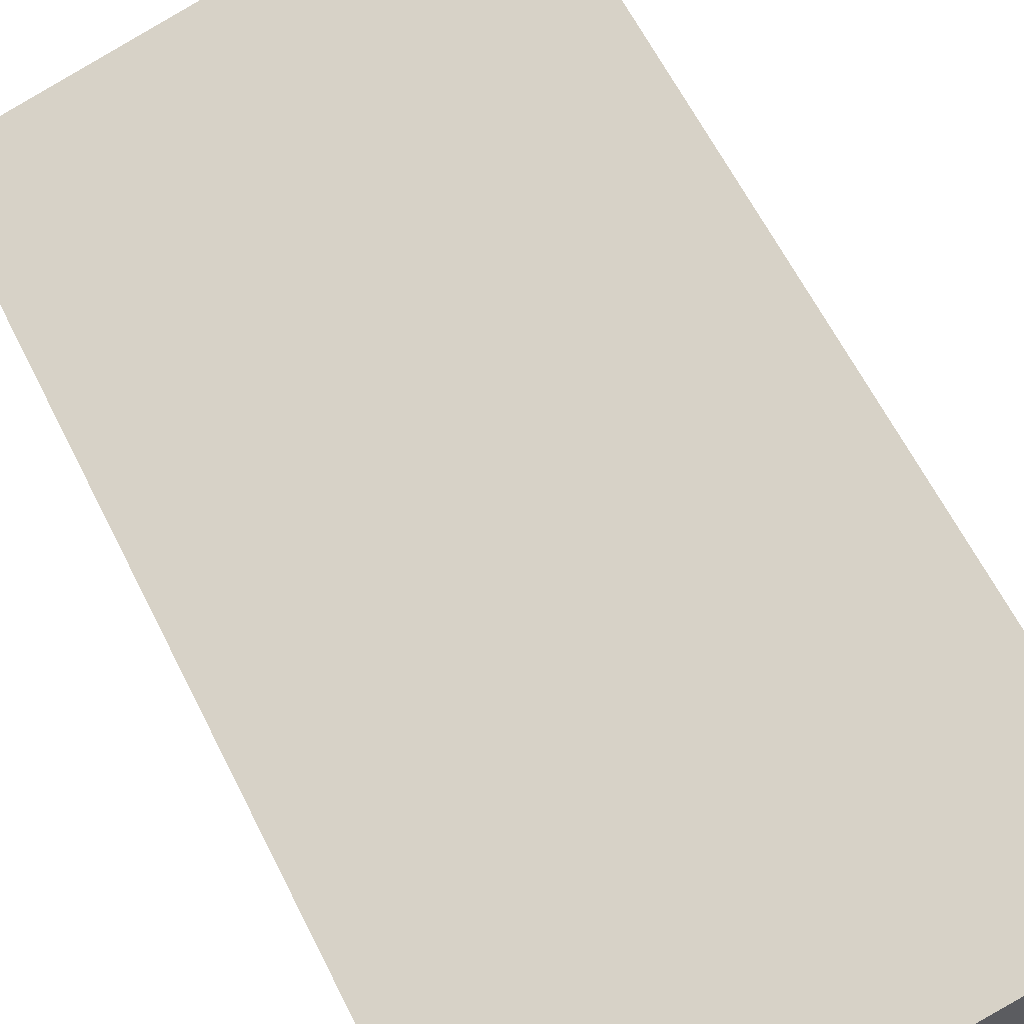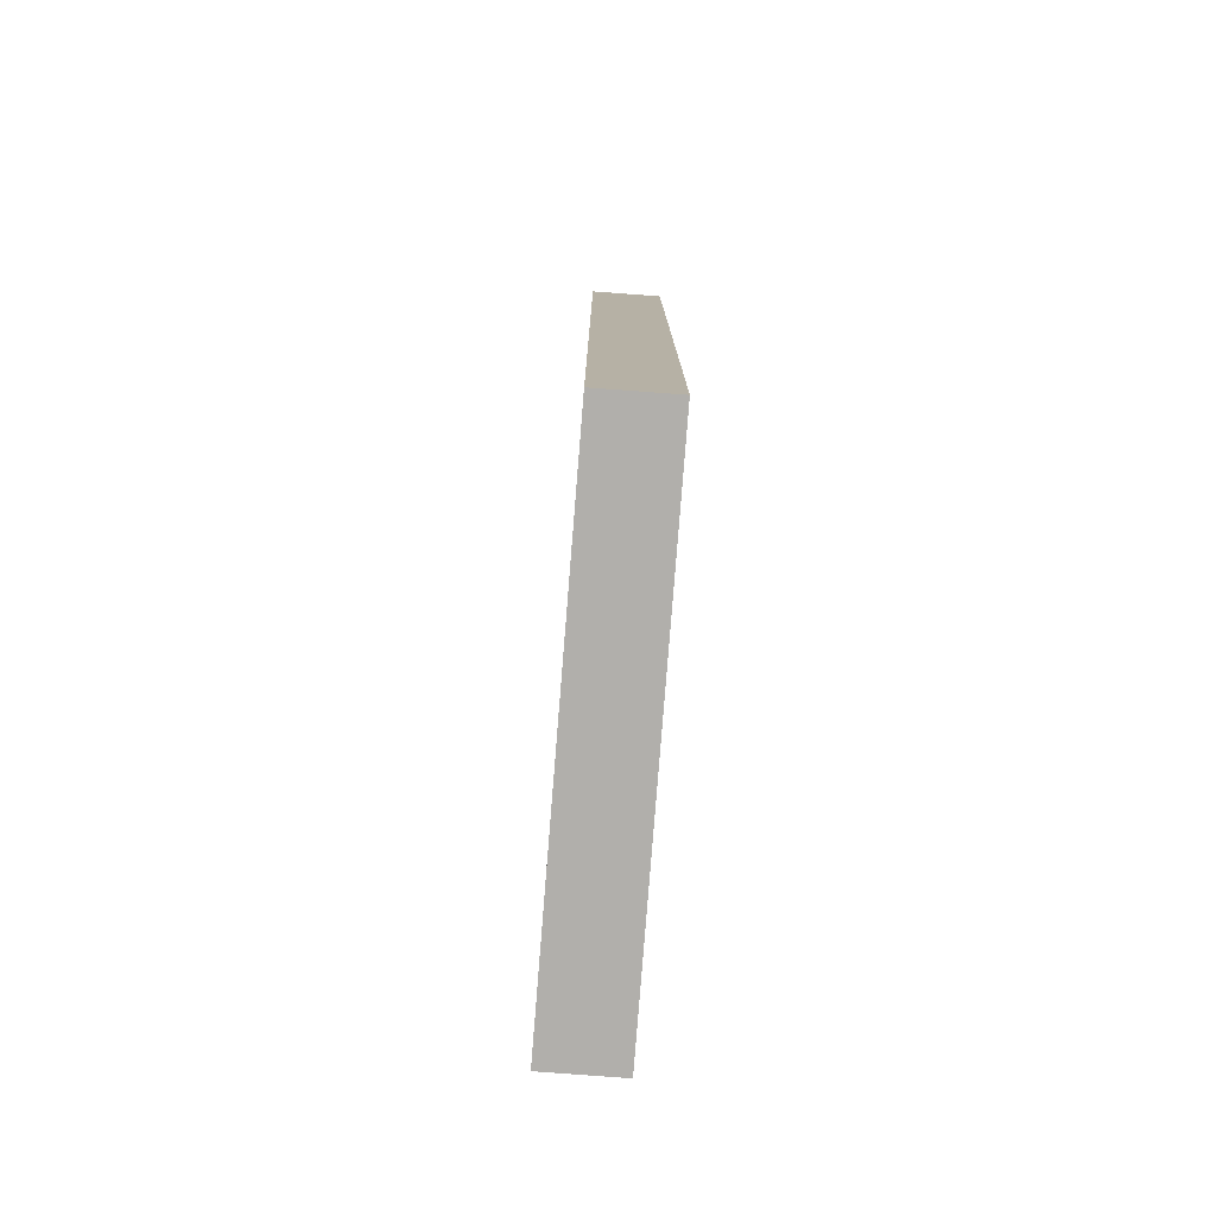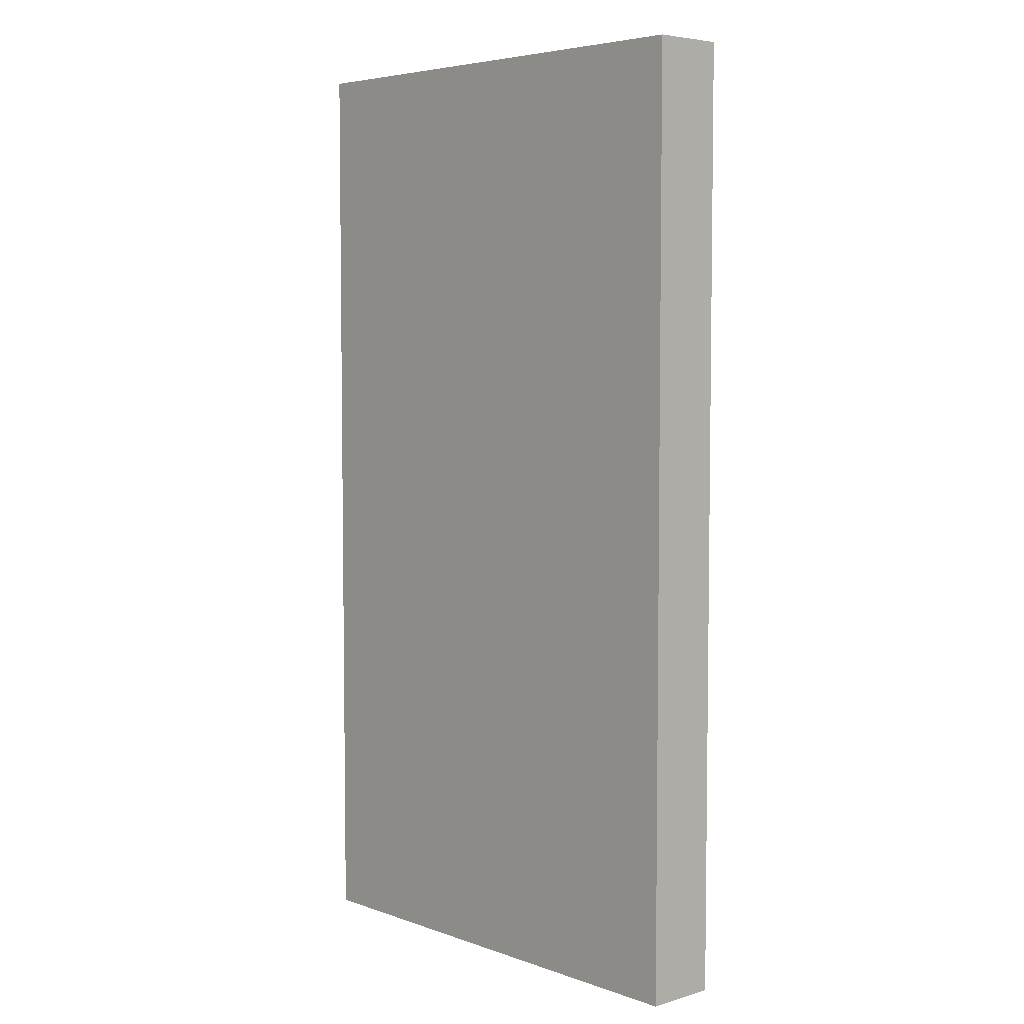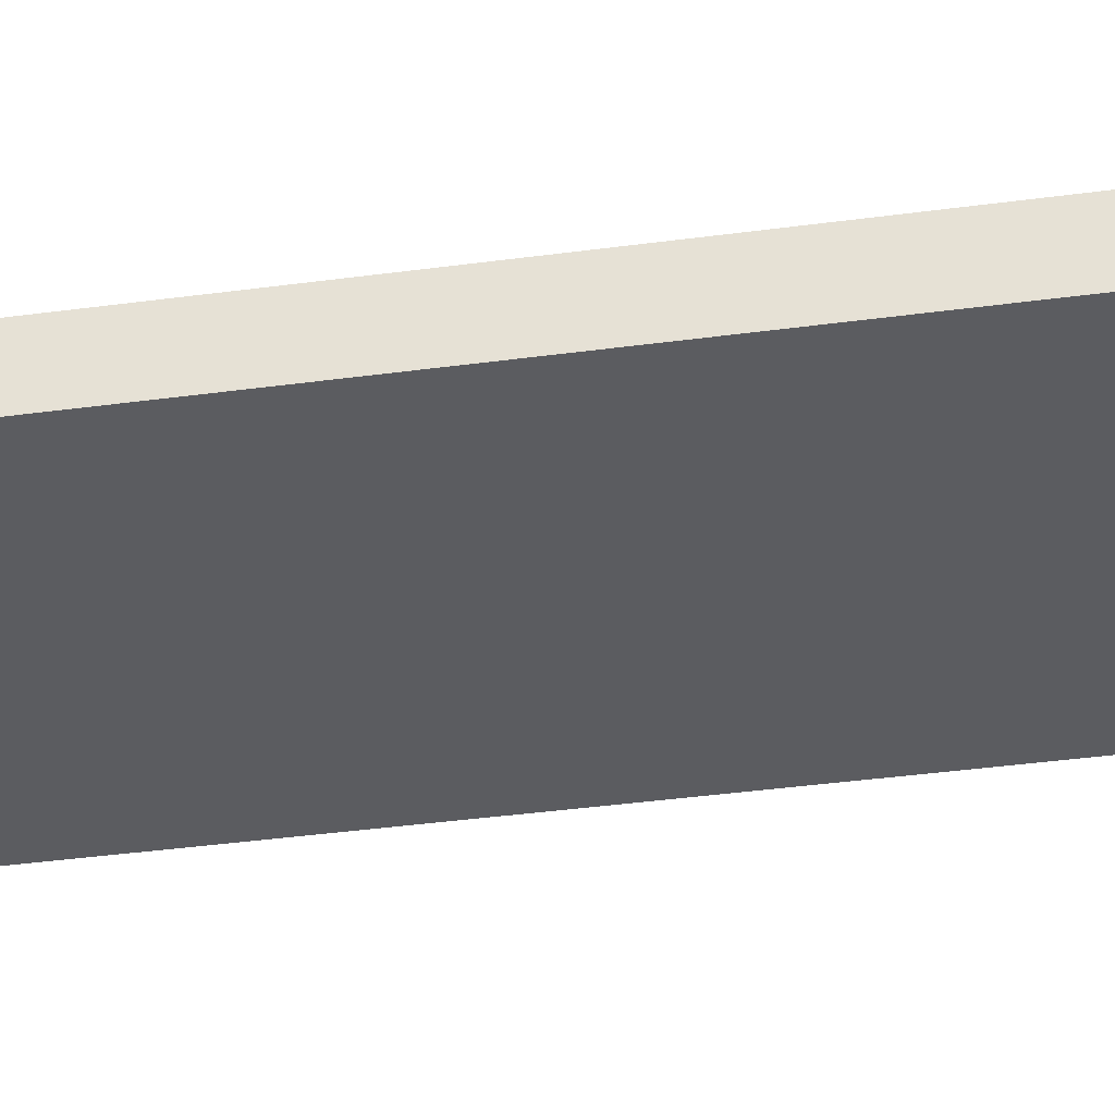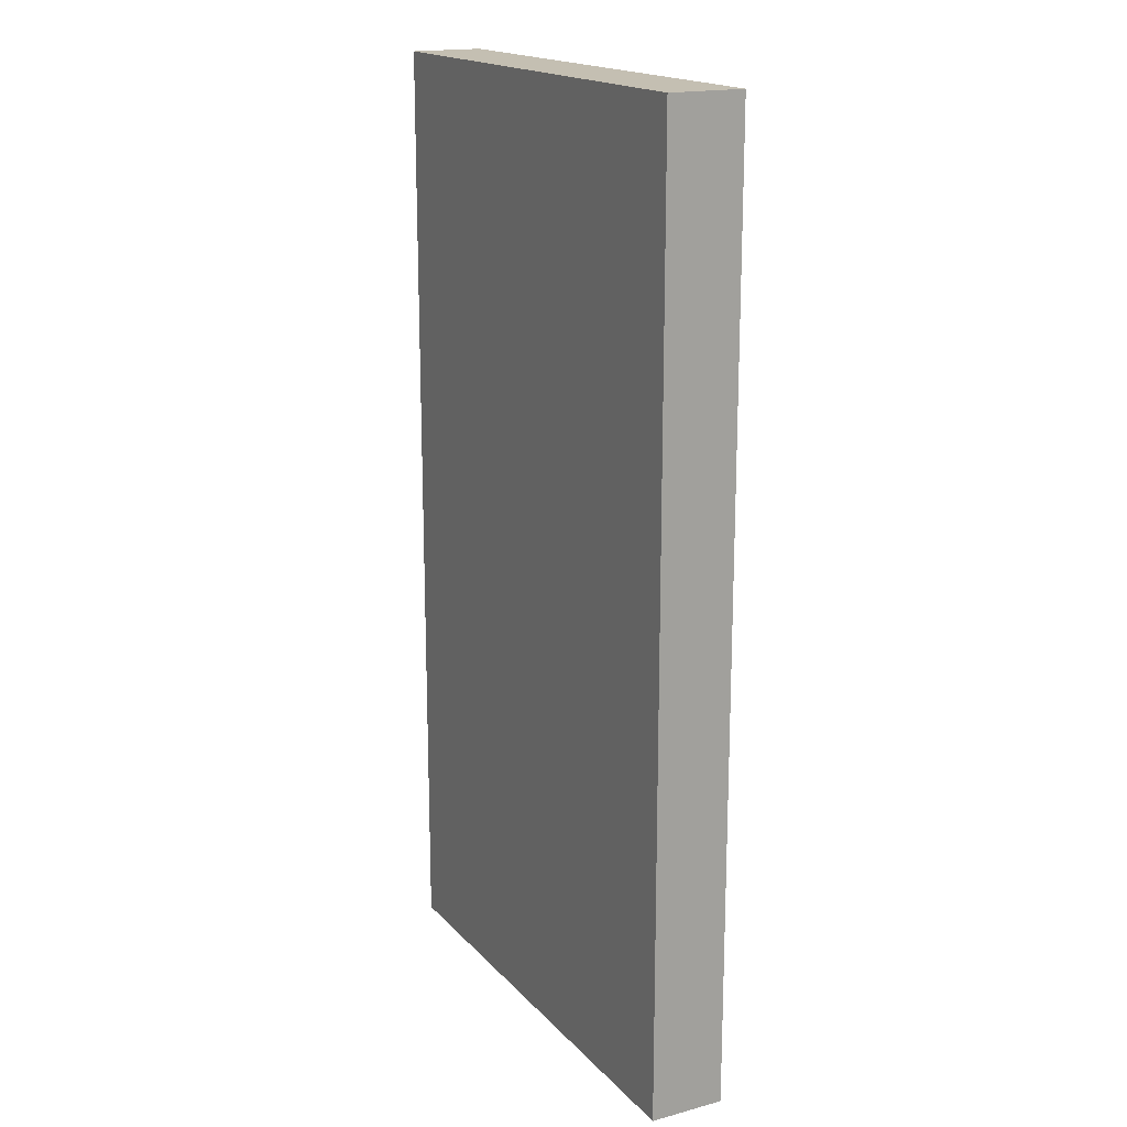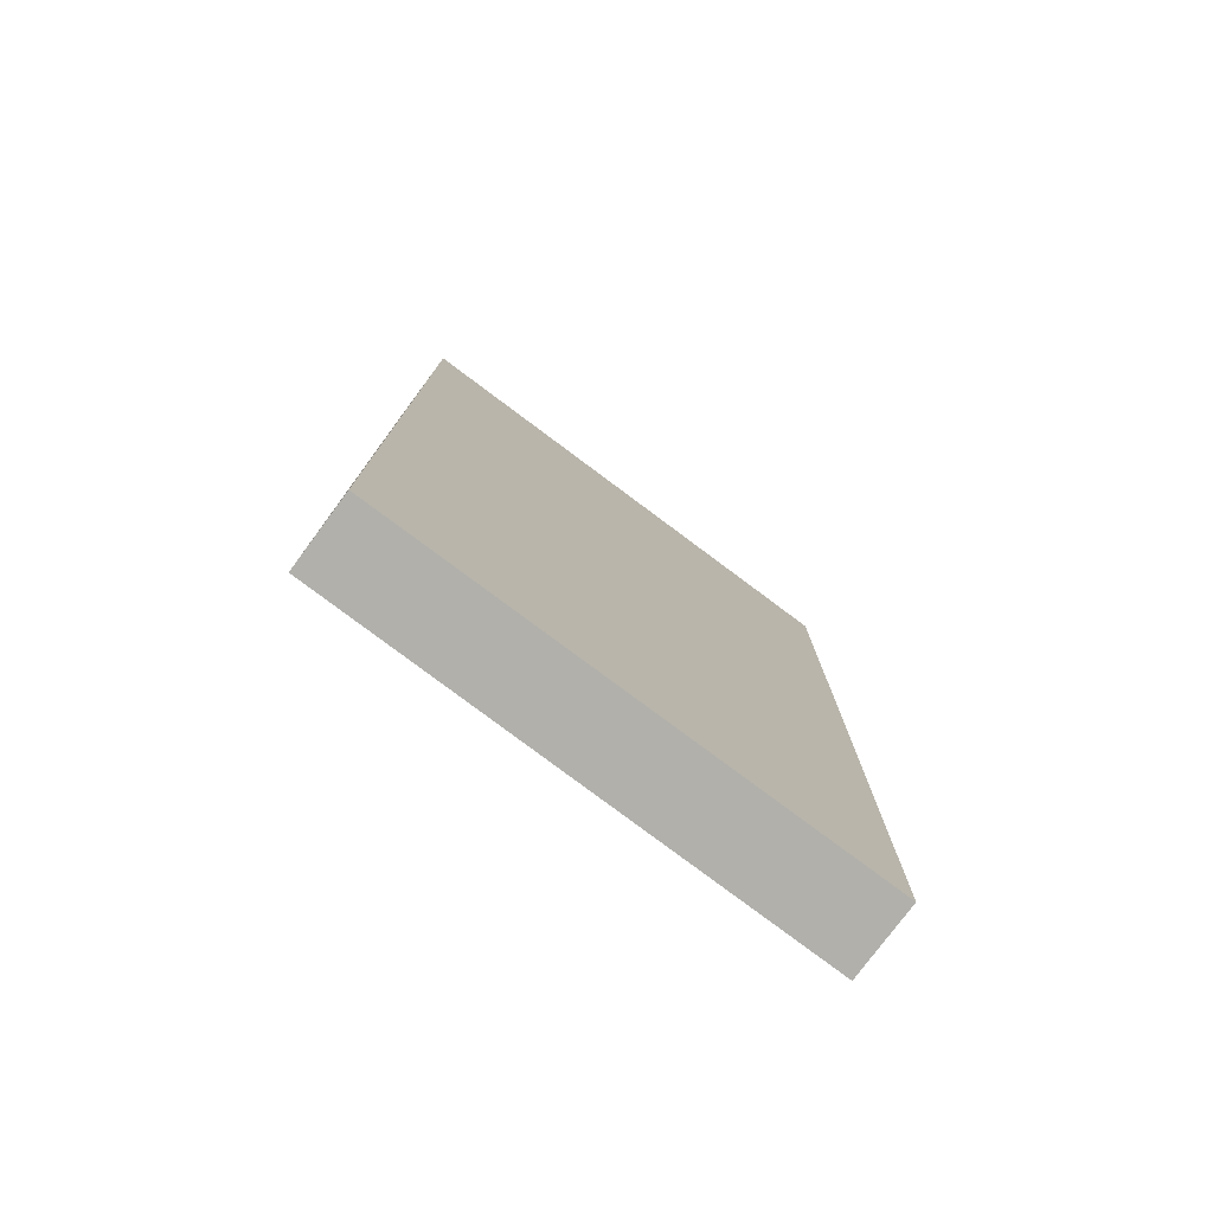
<metadata>
{"format":"obj","ext":"obj","renderer":"f3d","projection":"perspective","resolution":1024,"background":"white","views":[{"elev":62.7,"azim":153.4,"up":"+Z"},{"elev":-78.3,"azim":-80.2,"up":"+Y"},{"elev":5.2,"azim":-118.2,"up":"+Y"},{"elev":-49.4,"azim":98.0,"up":"+Z"},{"elev":17.6,"azim":76.3,"up":"+Y"},{"elev":-78.4,"azim":-22.6,"up":"+Y"}]}
</metadata>
<code>
v  0.188 10.16 0.756
v  4.561 10.16 -1.169
v  0 10.16 6.219e-16
v  5.393 10.16 -0.556
v  5.197 10.16 -1.332
v  5.197 8.156e-17 -1.332
v  0 0 0
v  4.561 7.158e-17 -1.169
v  0.188 -4.629e-17 0.756
v  5.393 3.405e-17 -0.556
g defaultobject
f 1 2 3
f 2 1 4
f 2 4 5
f 6 2 5
f 2 6 3
f 3 6 7
f 7 6 8
f 7 1 3
f 1 7 9
f 9 4 1
f 4 9 10
f 10 5 4
f 5 10 6
f 8 9 7
f 9 8 10
f 10 8 6

</code>
